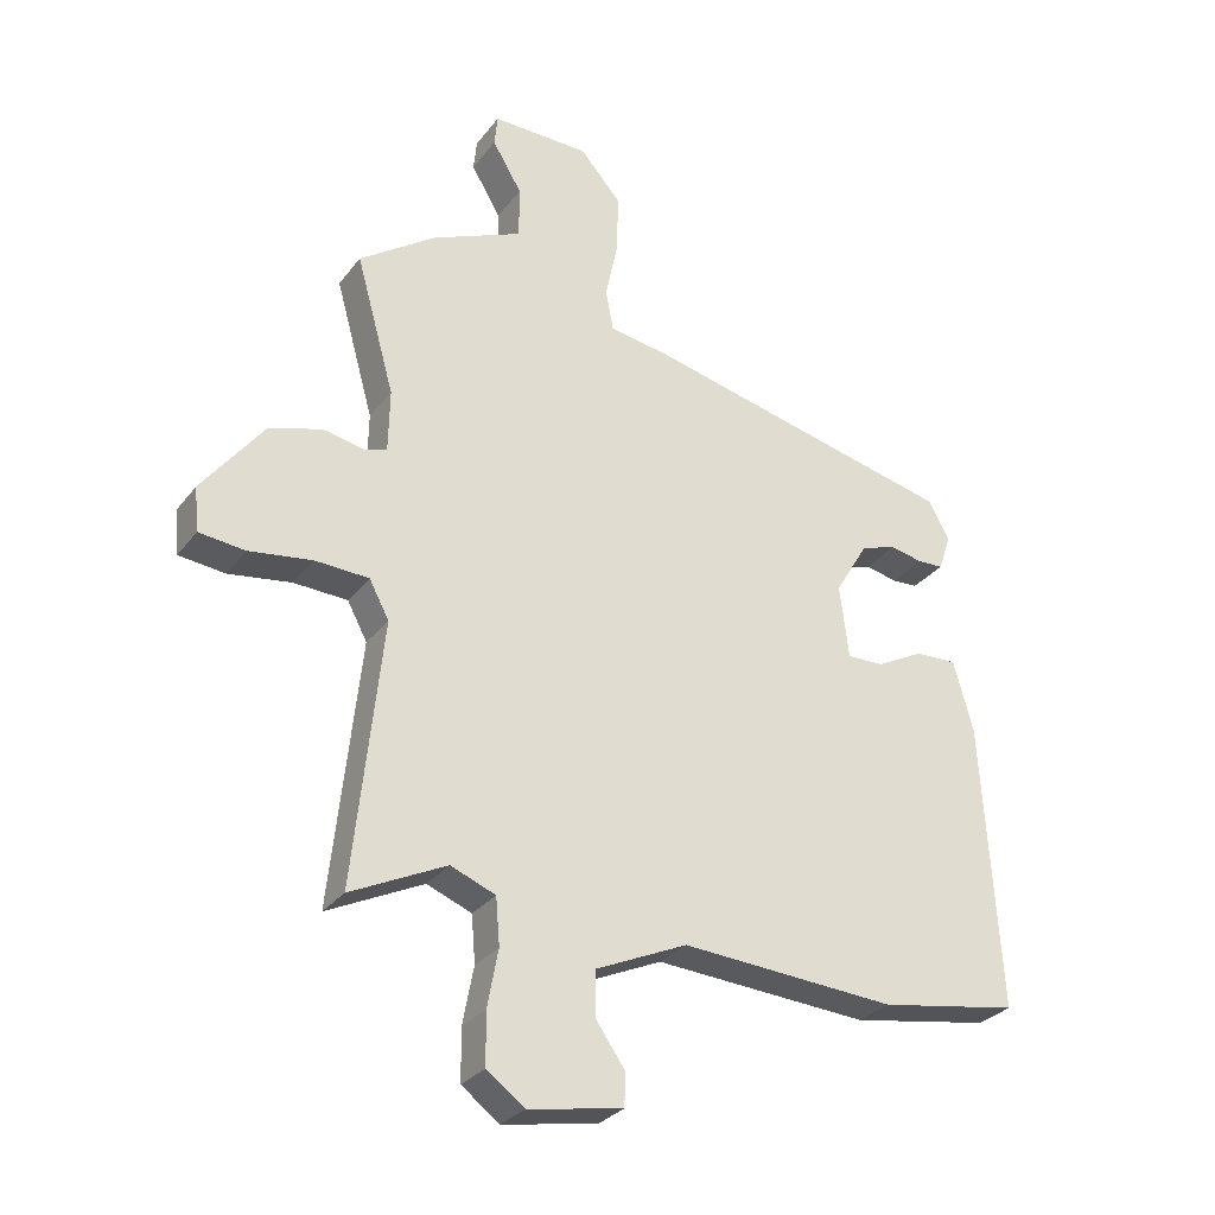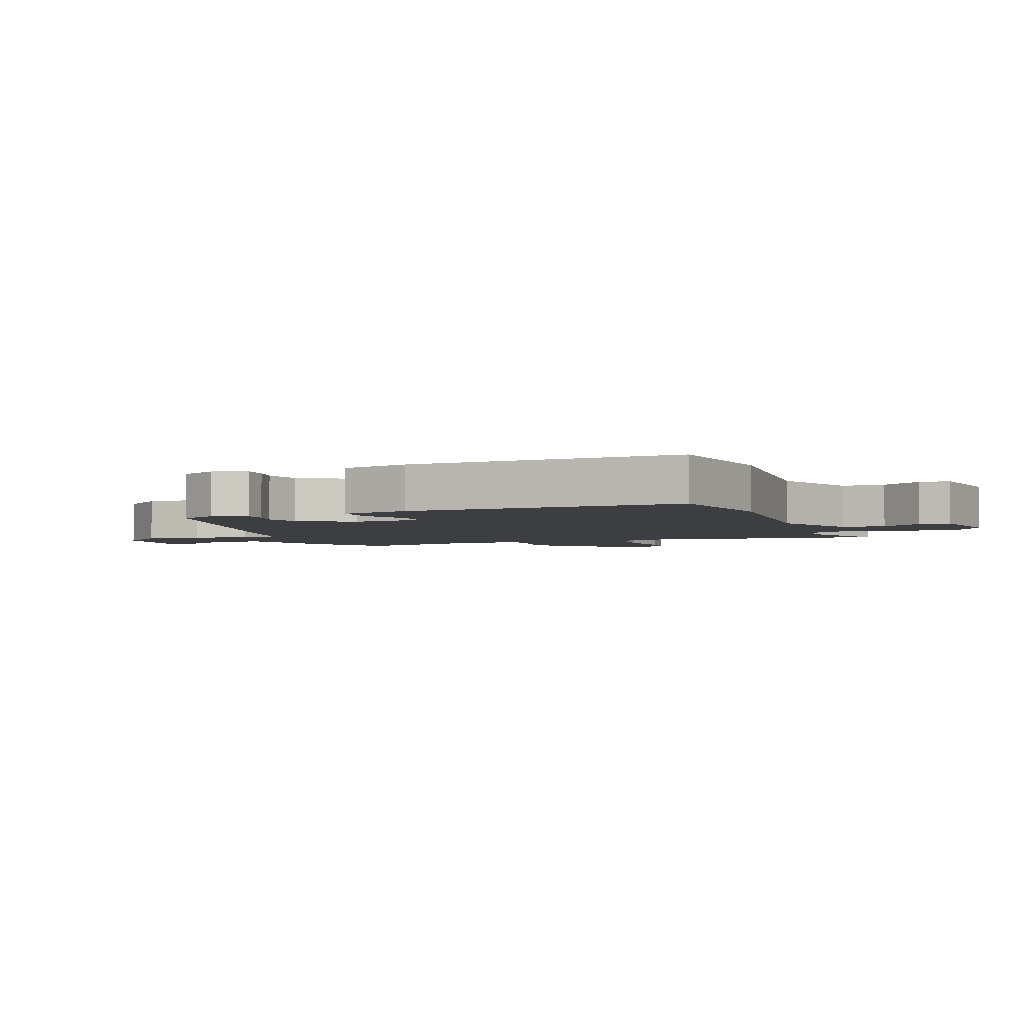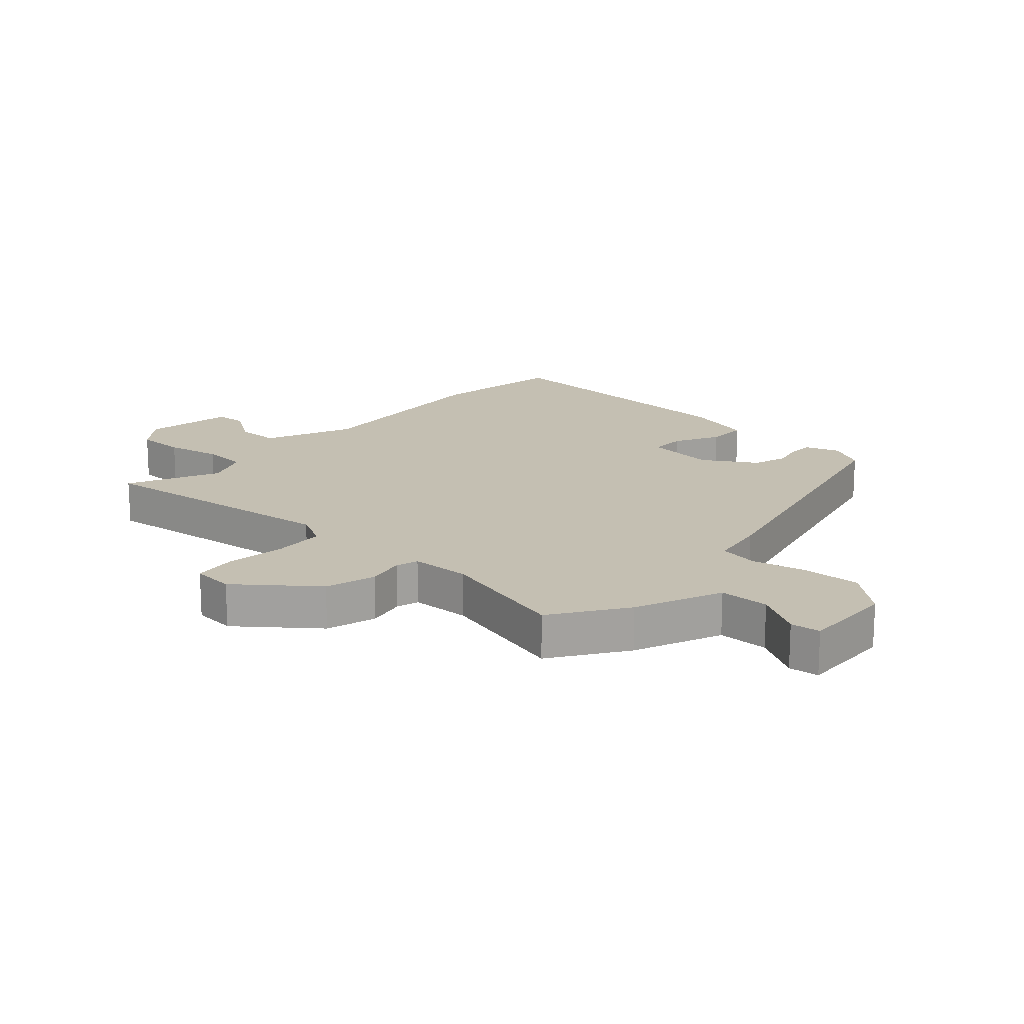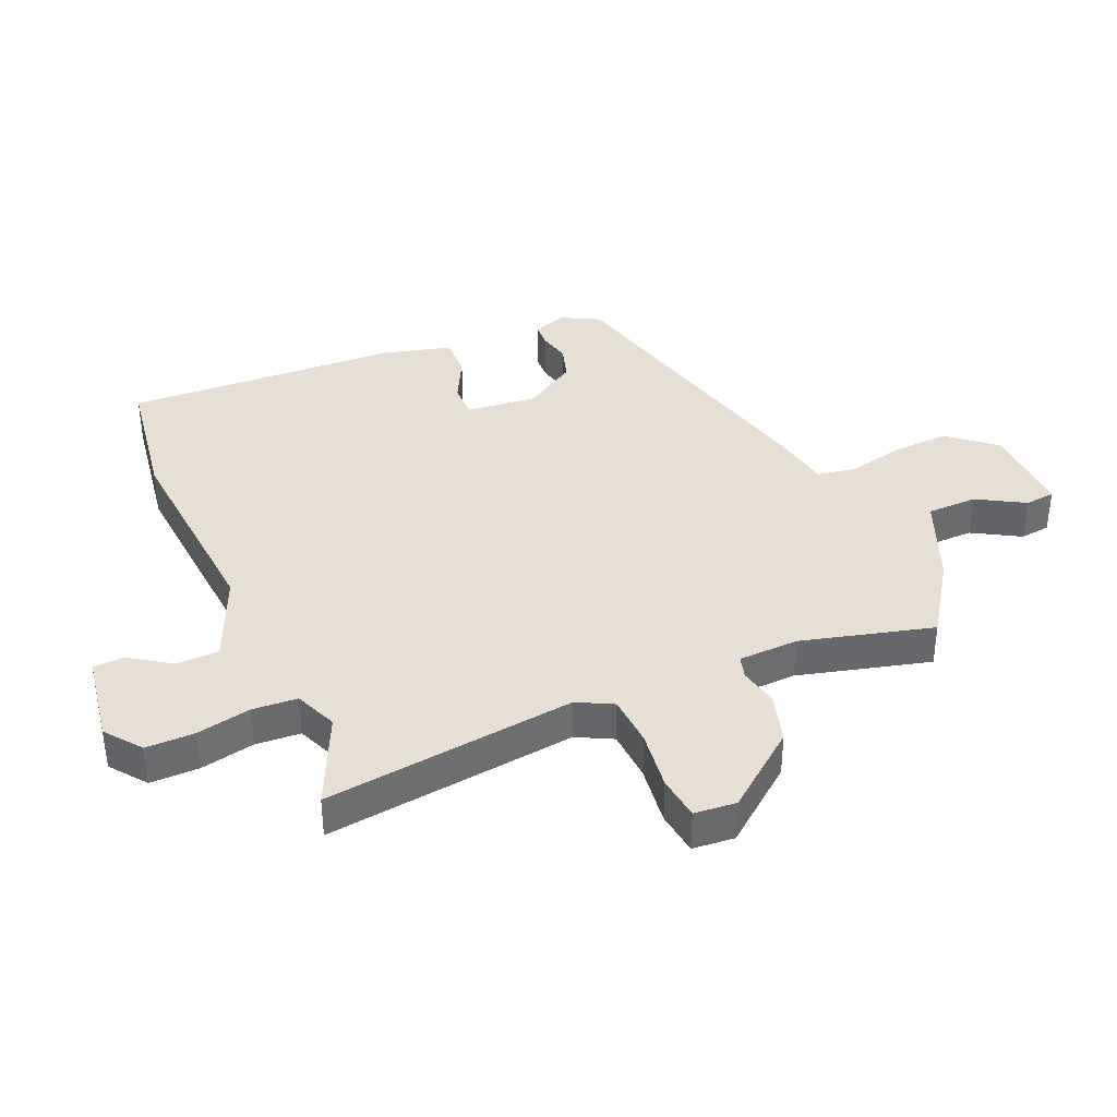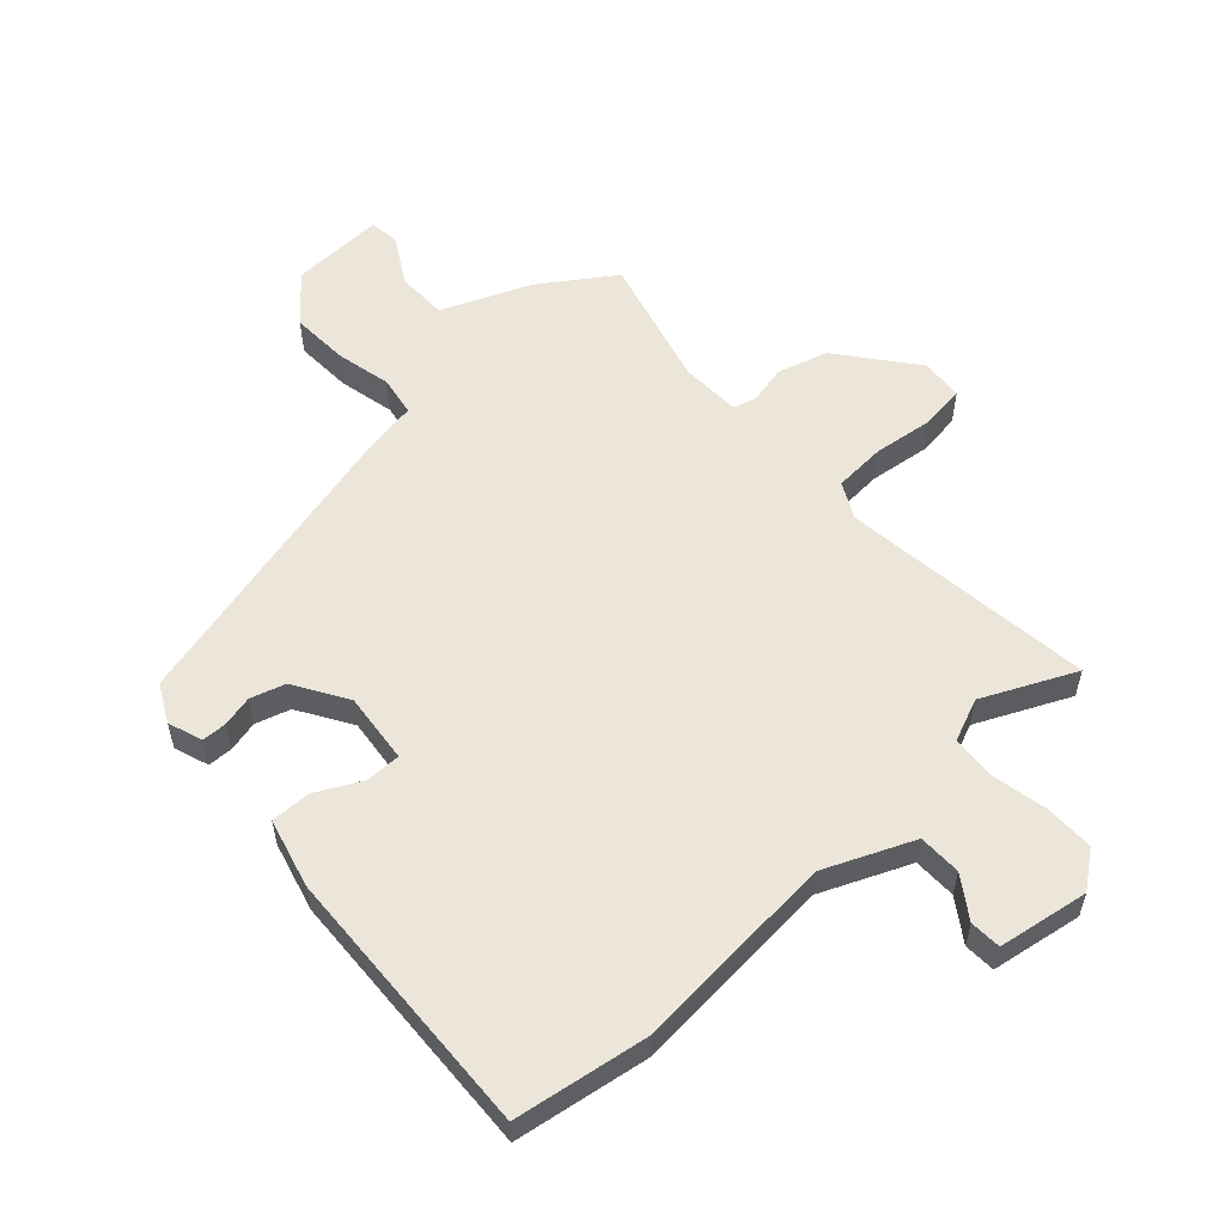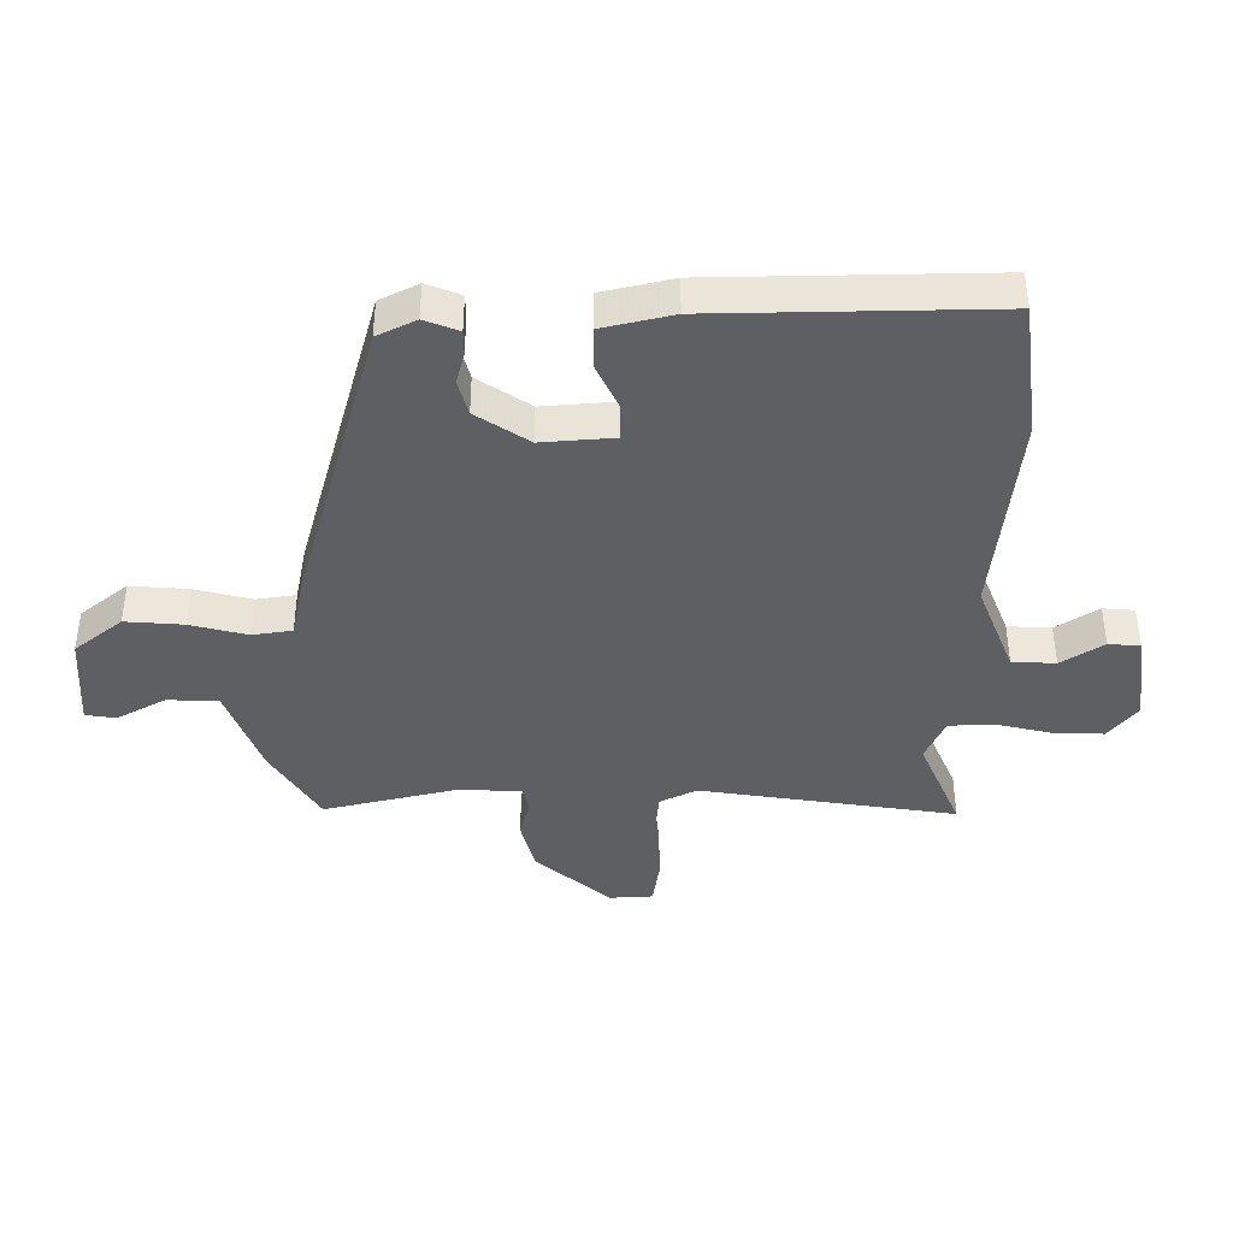
<metadata>
{"format":"obj","ext":"obj","renderer":"f3d","projection":"perspective","resolution":1024,"background":"white","views":[{"elev":-29.5,"azim":-29.9,"up":"+Z"},{"elev":-3.4,"azim":109.9,"up":"+Y"},{"elev":17.6,"azim":-48.6,"up":"+Y"},{"elev":38.1,"azim":-114.2,"up":"+Y"},{"elev":56.4,"azim":136.8,"up":"+Y"},{"elev":-41.5,"azim":87.7,"up":"+Y"}]}
</metadata>
<code>
v 0.554 0.07 -0.491
v 0.337 0.07 -0.528
v 0.001 0.07 -0.506
v -0.142 0.07 -0.57
v -0.142 0.07 -0.64
v -0.096 0.07 -0.706
v -0.098 0.07 -0.757
v -0.245 0.07 -0.783
v -0.304 0.07 -0.739
v -0.305 0.07 -0.659
v -0.288 0.07 -0.569
v -0.294 0.07 -0.496
v -0.364 0.07 -0.468
v -0.513 0.07 -0.54
v -0.469 0.07 -0.127
v -0.5 0.07 -0.069
v -0.584 0.07 -0.065
v -0.682 0.07 -0.079
v -0.754 0.07 -0.071
v -0.761 0.07 -0.002
v -0.665 0.07 0.123
v -0.583 0.07 0.148
v -0.52 0.07 0.135
v -0.483 0.07 0.146
v -0.481 0.07 0.244
v -0.541 0.07 0.459
v -0.422 0.07 0.542
v -0.28 0.07 0.603
v -0.28 0.07 0.685
v -0.326 0.07 0.762
v -0.321 0.07 0.811
v -0.168 0.07 0.808
v -0.104 0.07 0.734
v -0.107 0.07 0.64
v -0.126 0.07 0.549
v -0.114 0.07 0.485
v -0.021 0.07 0.47
v 0.471 0.07 0.354
v 0.504 0.07 0.293
v 0.485 0.07 0.237
v 0.445 0.07 0.235
v 0.394 0.07 0.246
v 0.338 0.07 0.228
v 0.286 0.07 0.141
v 0.3 0.07 0.026
v 0.357 0.07 0.027
v 0.431 0.07 0.066
v 0.496 0.07 0.068
v 0.527 0.07 -0.044
v 0.554 0 -0.491
v 0.337 0 -0.528
v 0.001 0 -0.506
v -0.142 0 -0.57
v -0.142 0 -0.64
v -0.096 0 -0.706
v -0.098 0 -0.757
v -0.245 0 -0.783
v -0.304 0 -0.739
v -0.305 0 -0.659
v -0.288 0 -0.569
v -0.294 0 -0.496
v -0.364 0 -0.468
v -0.513 0 -0.54
v -0.469 0 -0.127
v -0.5 0 -0.069
v -0.584 0 -0.065
v -0.682 0 -0.079
v -0.754 0 -0.071
v -0.761 0 -0.002
v -0.665 0 0.123
v -0.583 0 0.148
v -0.52 0 0.135
v -0.483 0 0.146
v -0.481 0 0.244
v -0.541 0 0.459
v -0.422 0 0.542
v -0.28 0 0.603
v -0.28 0 0.685
v -0.326 0 0.762
v -0.321 0 0.811
v -0.168 0 0.808
v -0.104 0 0.734
v -0.107 0 0.64
v -0.126 0 0.549
v -0.114 0 0.485
v -0.021 0 0.47
v 0.471 0 0.354
v 0.504 0 0.293
v 0.485 0 0.237
v 0.445 0 0.235
v 0.394 0 0.246
v 0.338 0 0.228
v 0.286 0 0.141
v 0.3 0 0.026
v 0.357 0 0.027
v 0.431 0 0.066
v 0.496 0 0.068
v 0.527 0 -0.044
f 1 2 3
f 49 1 3
f 48 49 3
f 47 48 3
f 46 47 3
f 45 46 3 4
f 44 45 4
f 43 44 4
f 40 41 42
f 39 40 42
f 38 39 42
f 37 38 42
f 36 37 42
f 36 42 43
f 33 34 35
f 32 33 35
f 31 32 35
f 30 31 35
f 29 30 35
f 28 29 35 36
f 27 28 36
f 26 27 36
f 25 26 36
f 36 43 4
f 25 36 4
f 24 25 4
f 21 22 23
f 20 21 23
f 19 20 23
f 18 19 23
f 17 18 23
f 16 17 23 24
f 13 14 15
f 12 13 15
f 9 10 11
f 8 9 11
f 7 8 11
f 6 7 11
f 5 6 11
f 5 11 12
f 24 4 5
f 16 24 5
f 15 16 5
f 5 12 15
f 52 51 50
f 52 50 98
f 52 98 97
f 52 97 96
f 52 96 95
f 53 52 95 94
f 53 94 93
f 53 93 92
f 91 90 89
f 91 89 88
f 91 88 87
f 91 87 86
f 91 86 85
f 92 91 85
f 84 83 82
f 84 82 81
f 84 81 80
f 84 80 79
f 84 79 78
f 85 84 78 77
f 85 77 76
f 85 76 75
f 85 75 74
f 53 92 85
f 53 85 74
f 53 74 73
f 72 71 70
f 72 70 69
f 72 69 68
f 72 68 67
f 72 67 66
f 73 72 66 65
f 64 63 62
f 64 62 61
f 60 59 58
f 60 58 57
f 60 57 56
f 60 56 55
f 60 55 54
f 61 60 54
f 54 53 73
f 54 73 65
f 54 65 64
f 64 61 54
f 1 50 51 2
f 2 51 52 3
f 3 52 53 4
f 4 53 54 5
f 5 54 55 6
f 6 55 56 7
f 7 56 57 8
f 8 57 58 9
f 9 58 59 10
f 10 59 60 11
f 11 60 61 12
f 12 61 62 13
f 13 62 63 14
f 14 63 64 15
f 15 64 65 16
f 16 65 66 17
f 17 66 67 18
f 18 67 68 19
f 19 68 69 20
f 20 69 70 21
f 21 70 71 22
f 22 71 72 23
f 23 72 73 24
f 24 73 74 25
f 25 74 75 26
f 26 75 76 27
f 27 76 77 28
f 28 77 78 29
f 29 78 79 30
f 30 79 80 31
f 31 80 81 32
f 32 81 82 33
f 33 82 83 34
f 34 83 84 35
f 35 84 85 36
f 36 85 86 37
f 37 86 87 38
f 38 87 88 39
f 39 88 89 40
f 40 89 90 41
f 41 90 91 42
f 42 91 92 43
f 43 92 93 44
f 44 93 94 45
f 45 94 95 46
f 46 95 96 47
f 47 96 97 48
f 48 97 98 49
f 49 98 50 1

</code>
